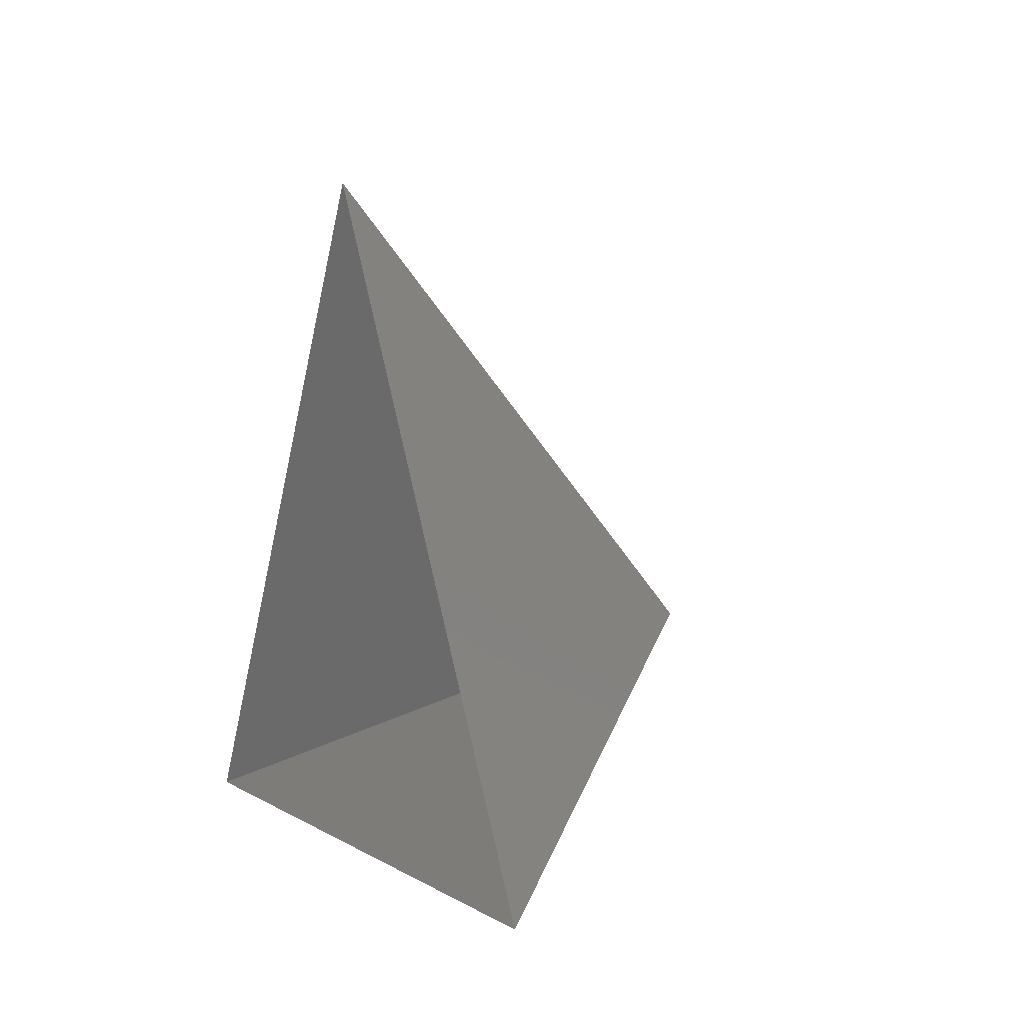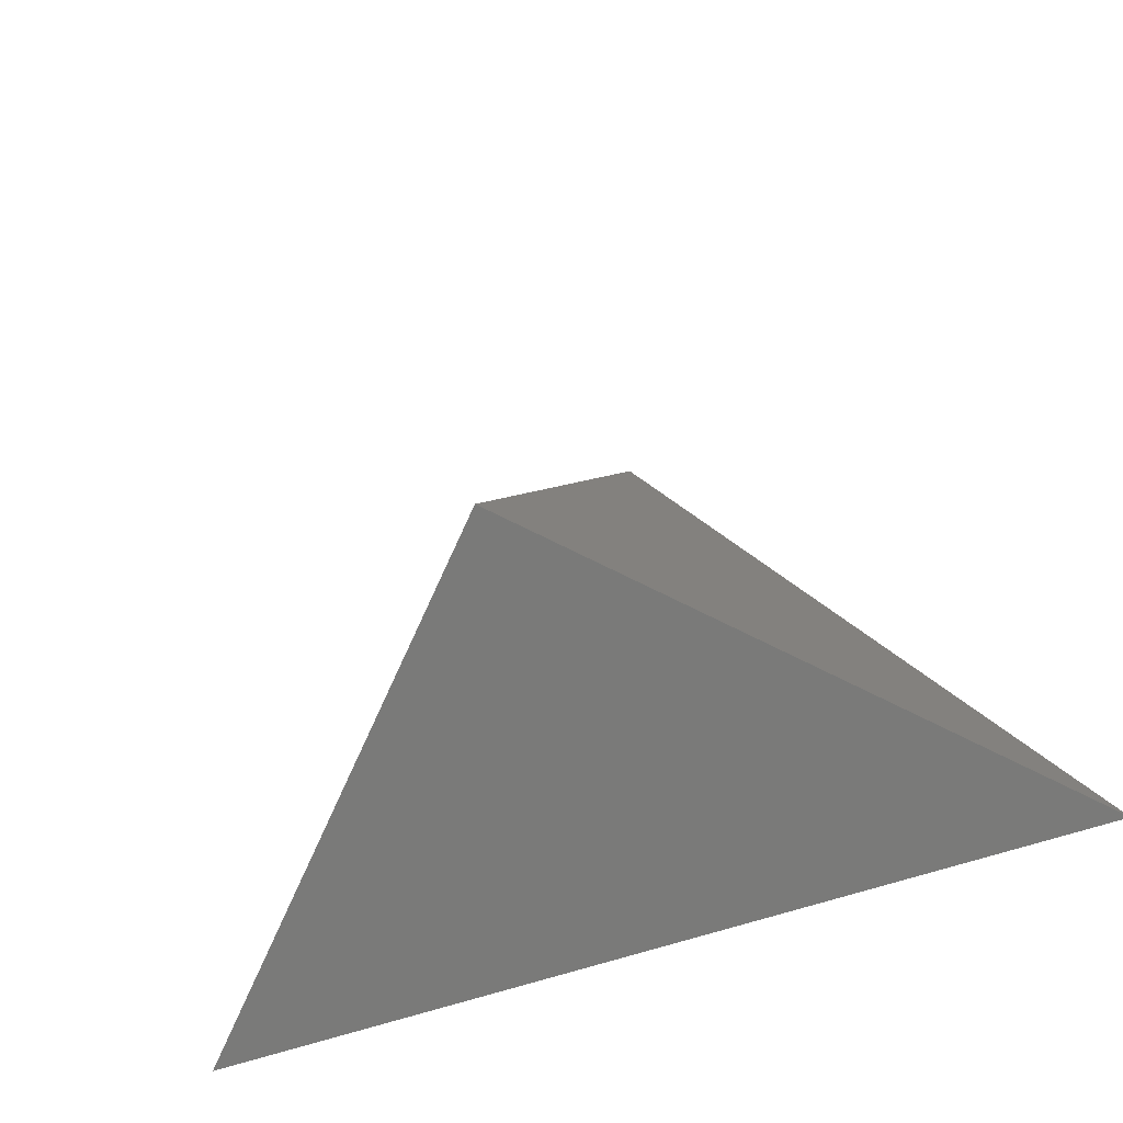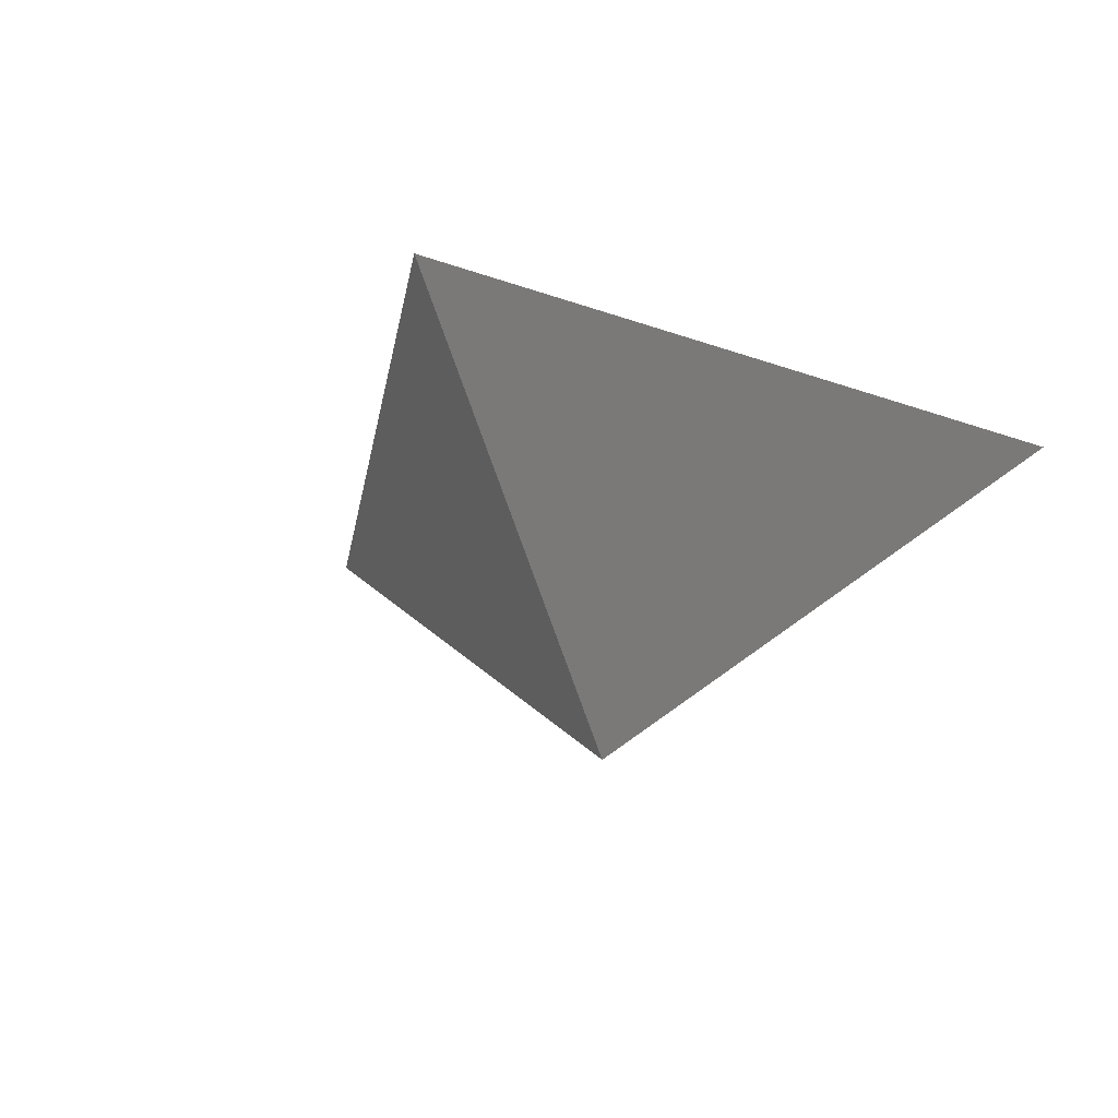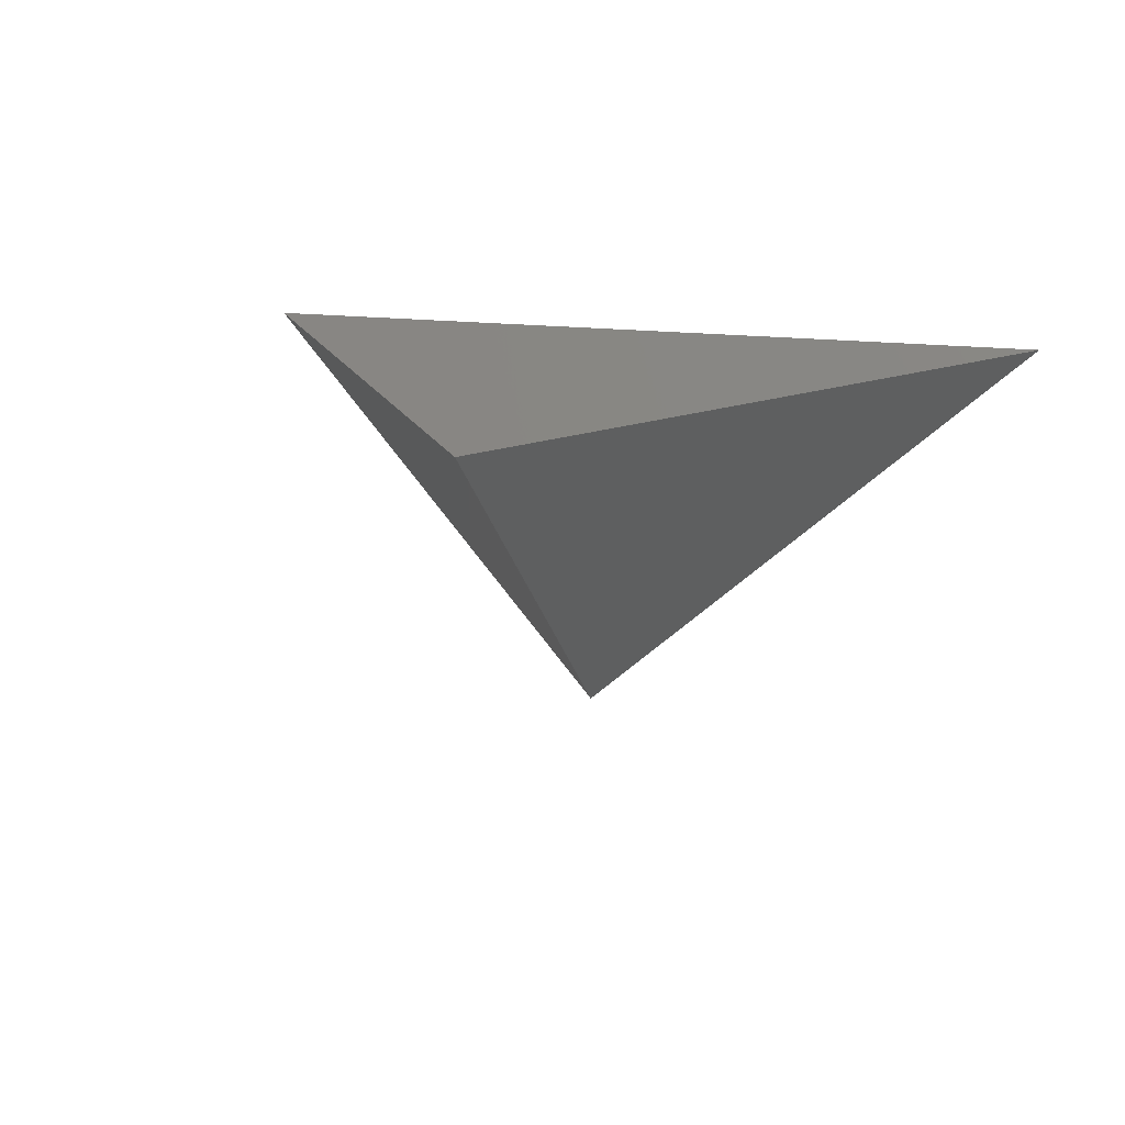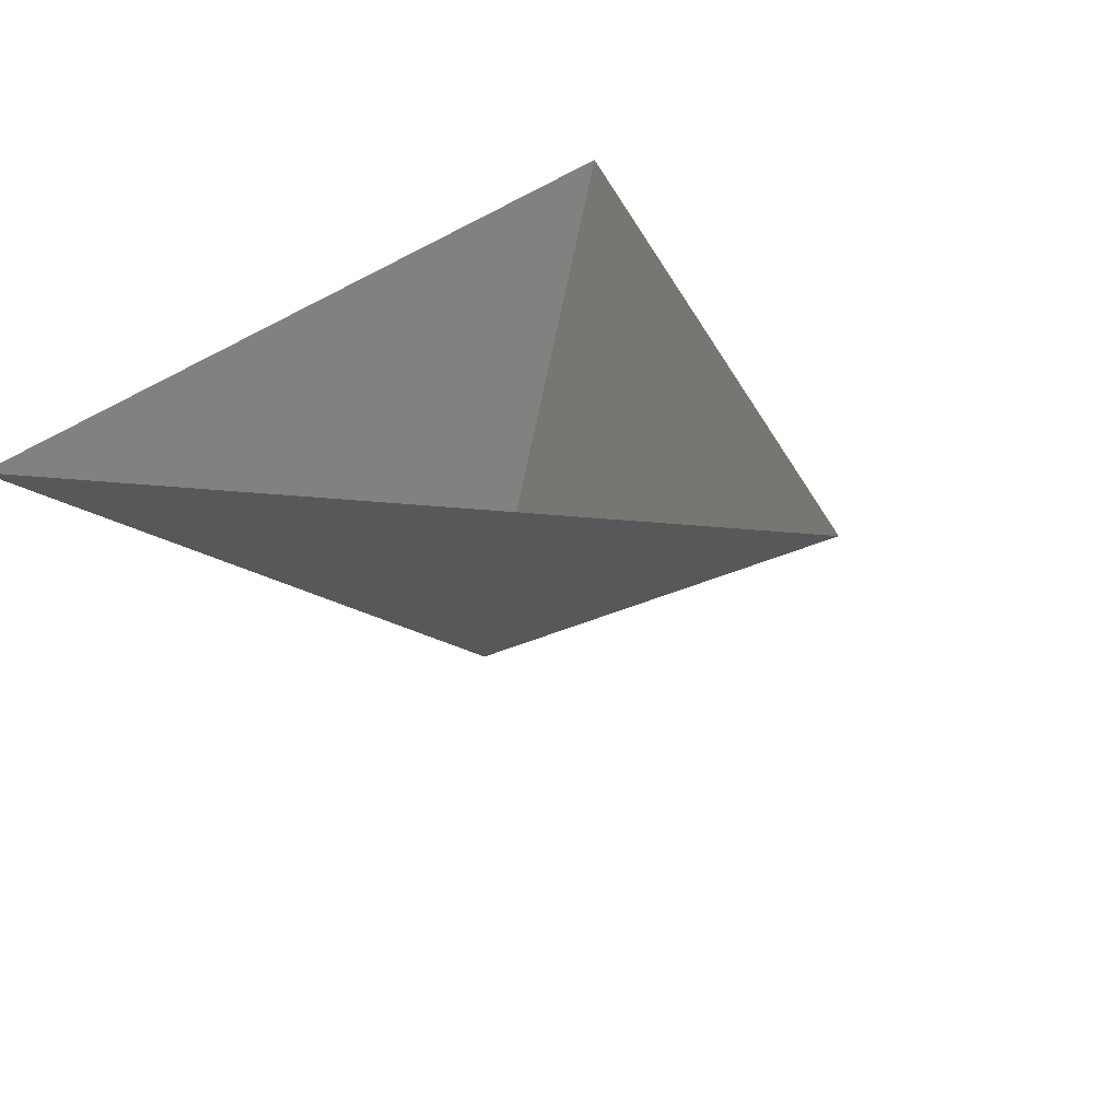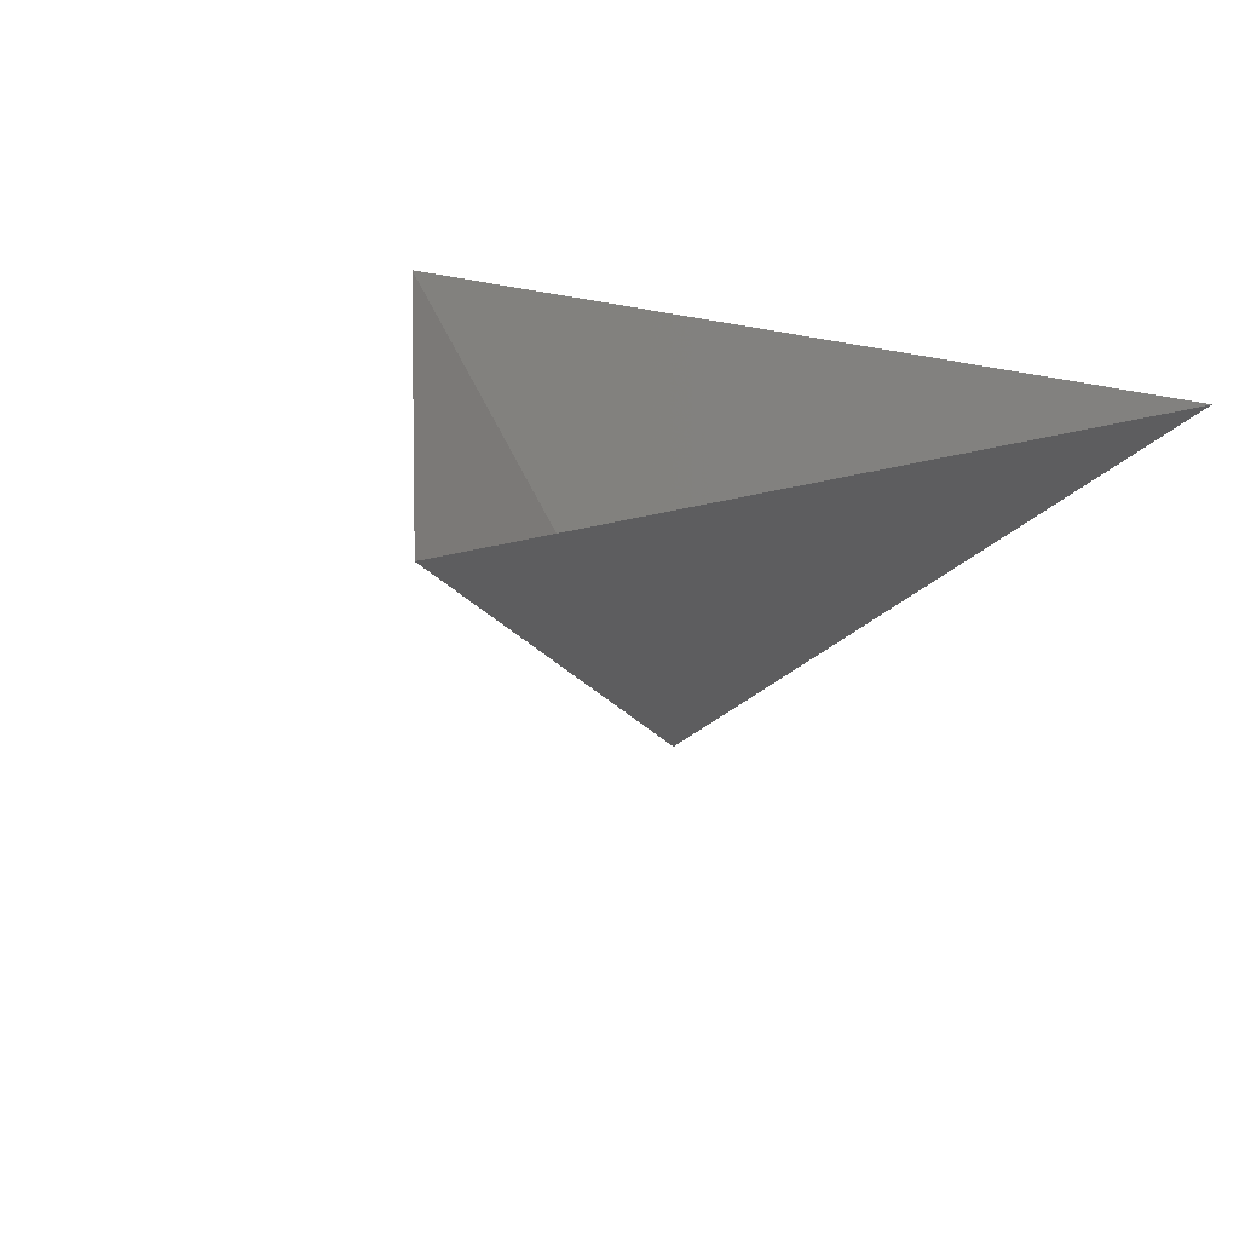
<metadata>
{"format":"stl","ext":"stl","renderer":"f3d","projection":"perspective","resolution":1024,"background":"white","views":[{"elev":1.4,"azim":67.1,"up":"+Y"},{"elev":-47.6,"azim":-156.0,"up":"+Y"},{"elev":-22.1,"azim":-156.0,"up":"+Z"},{"elev":15.8,"azim":-163.8,"up":"+Z"},{"elev":35.9,"azim":131.1,"up":"+Z"},{"elev":24.8,"azim":-150.9,"up":"+Z"}]}
</metadata>
<code>
# stl→obj: 4 verts, 3 faces
v -5 -17 60.96
v 7 -17 60.96
v 1 -14 55.96
v 1 -8 60.96
f 1 2 3
f 2 4 3
f 4 1 3

</code>
